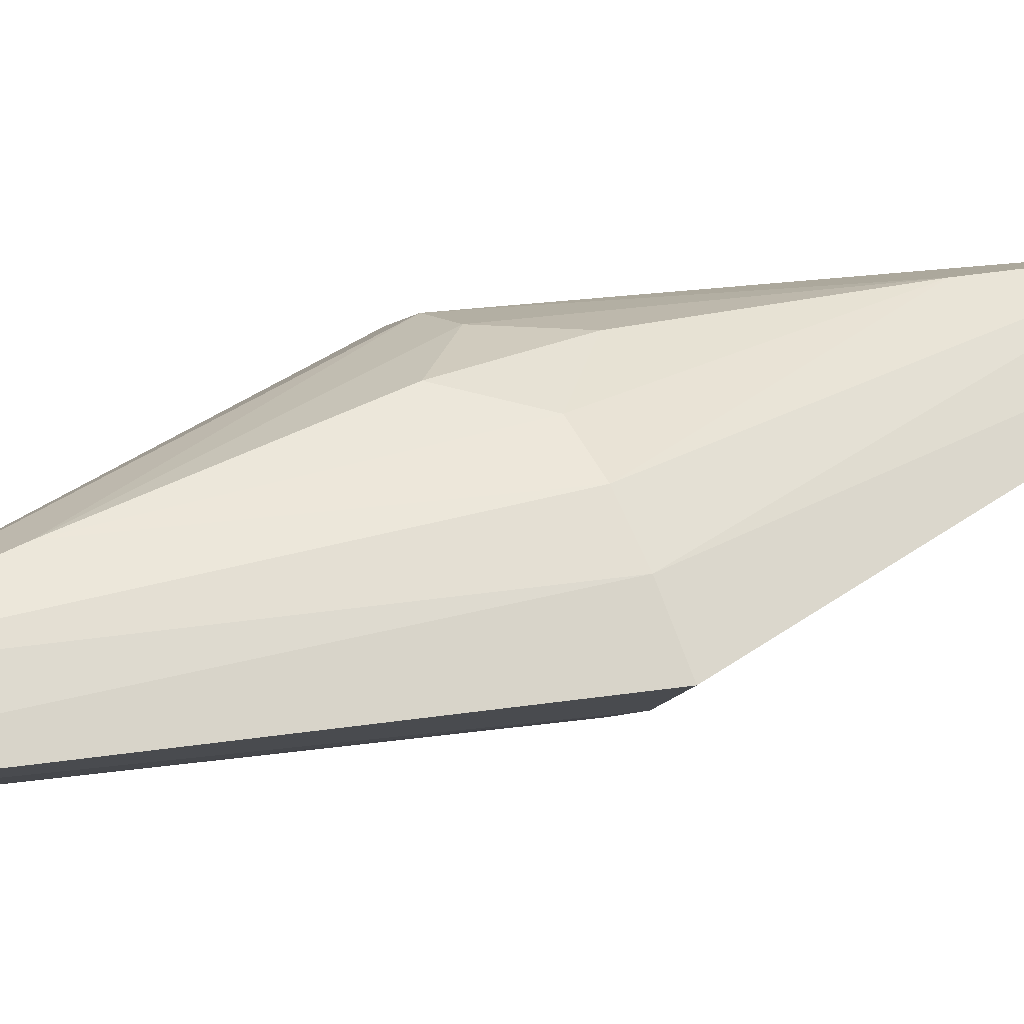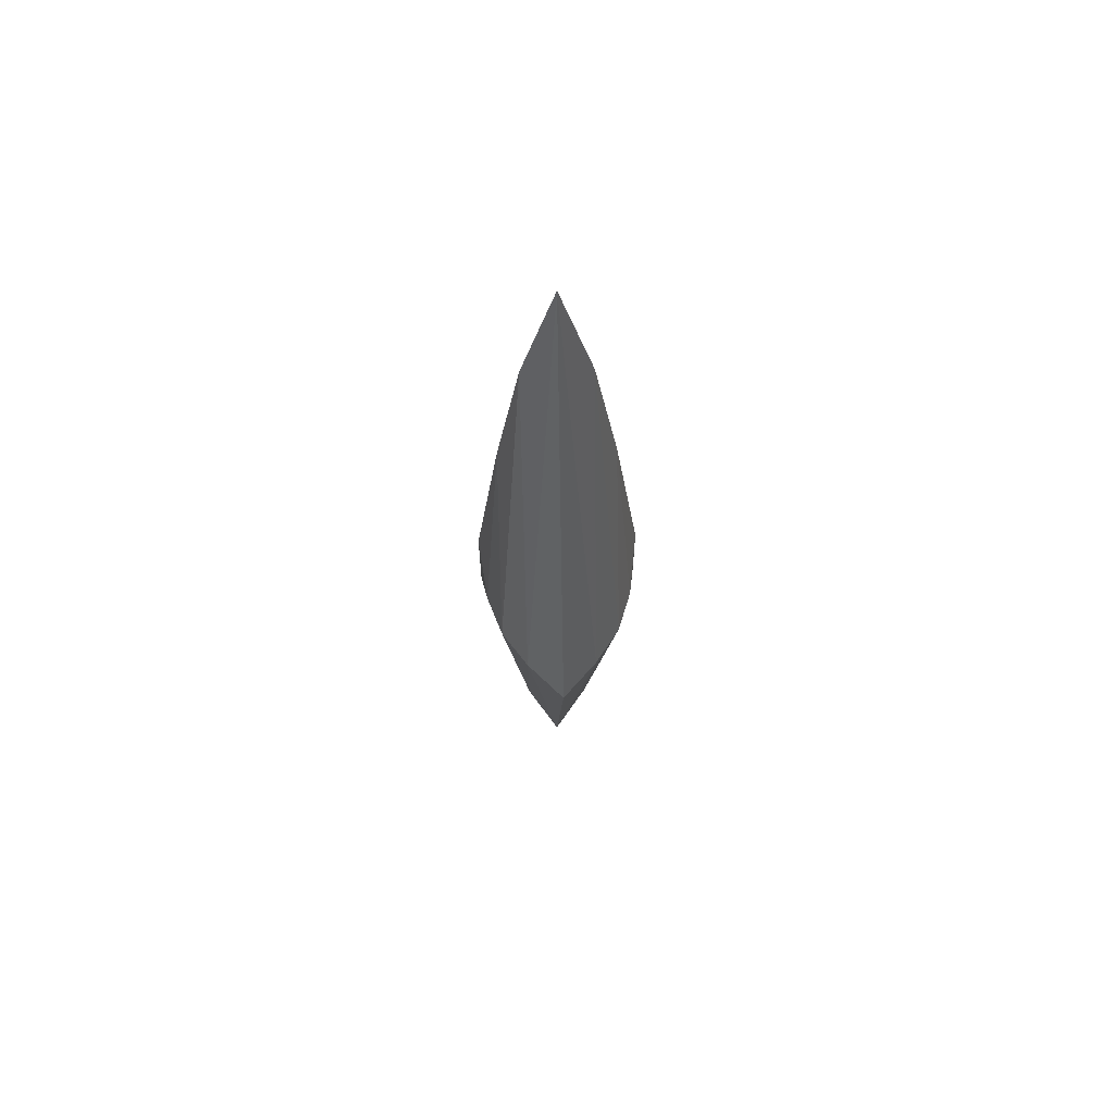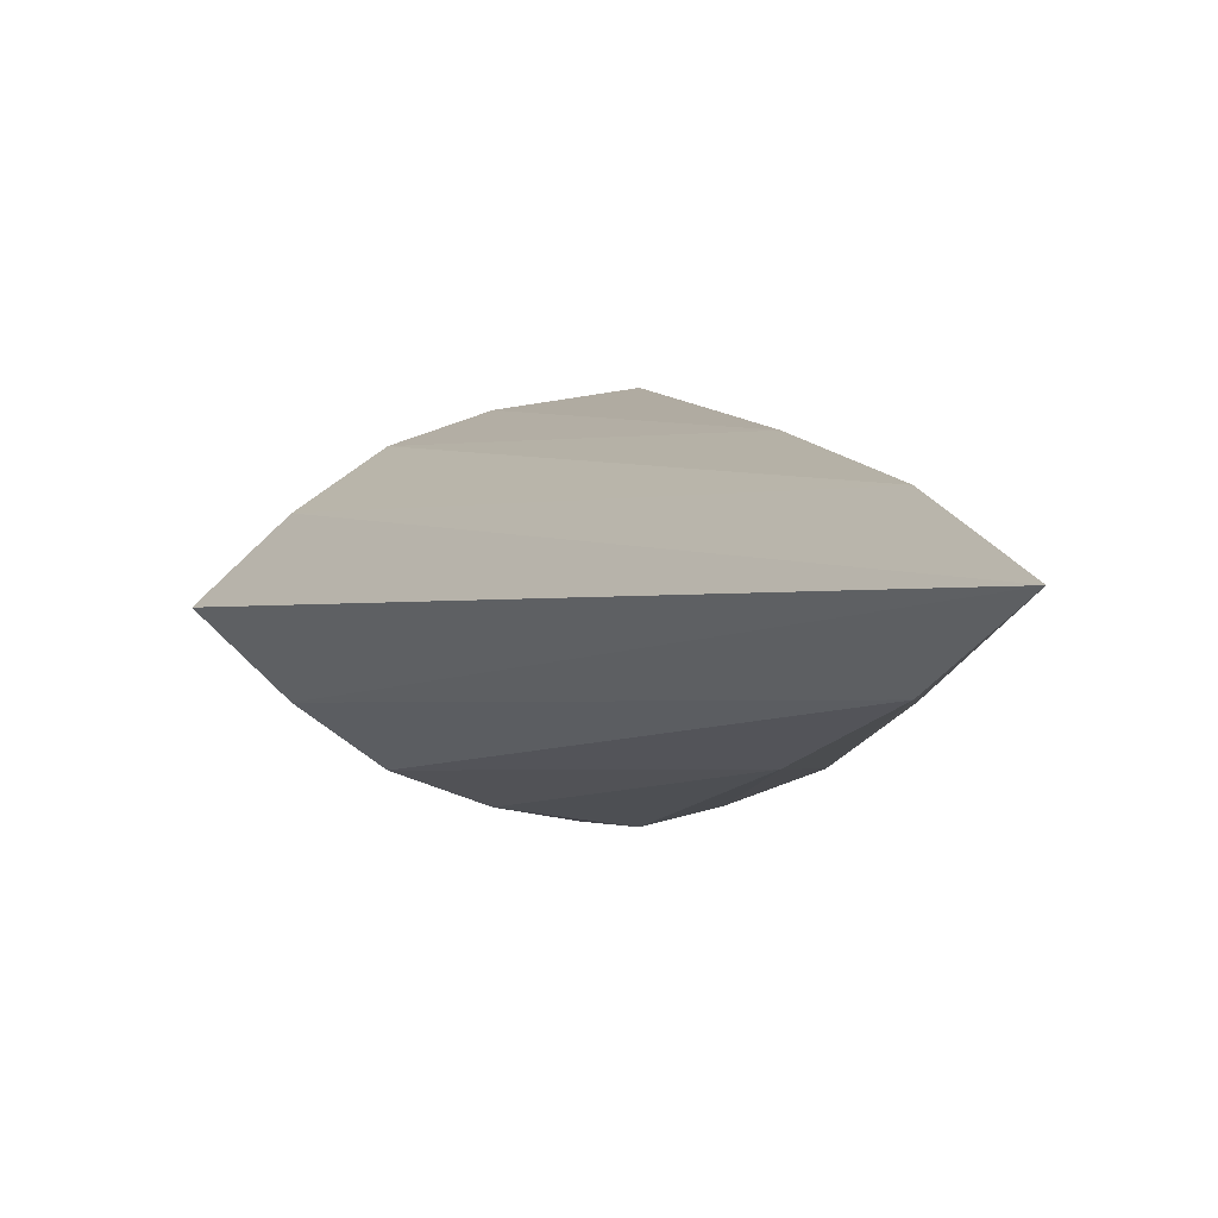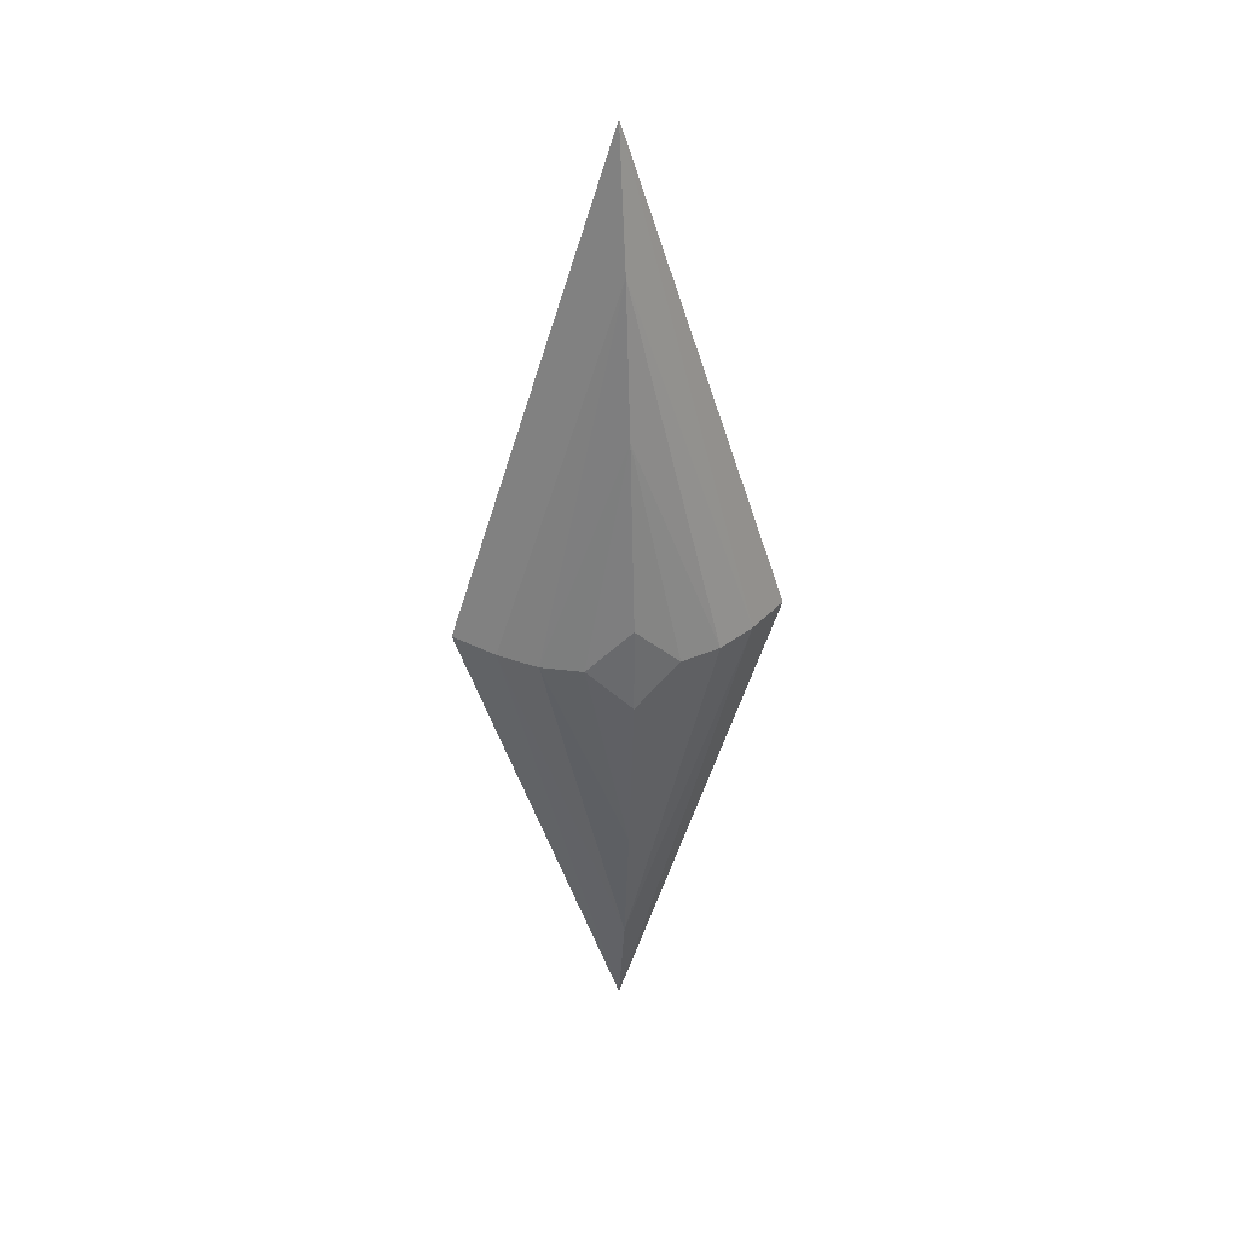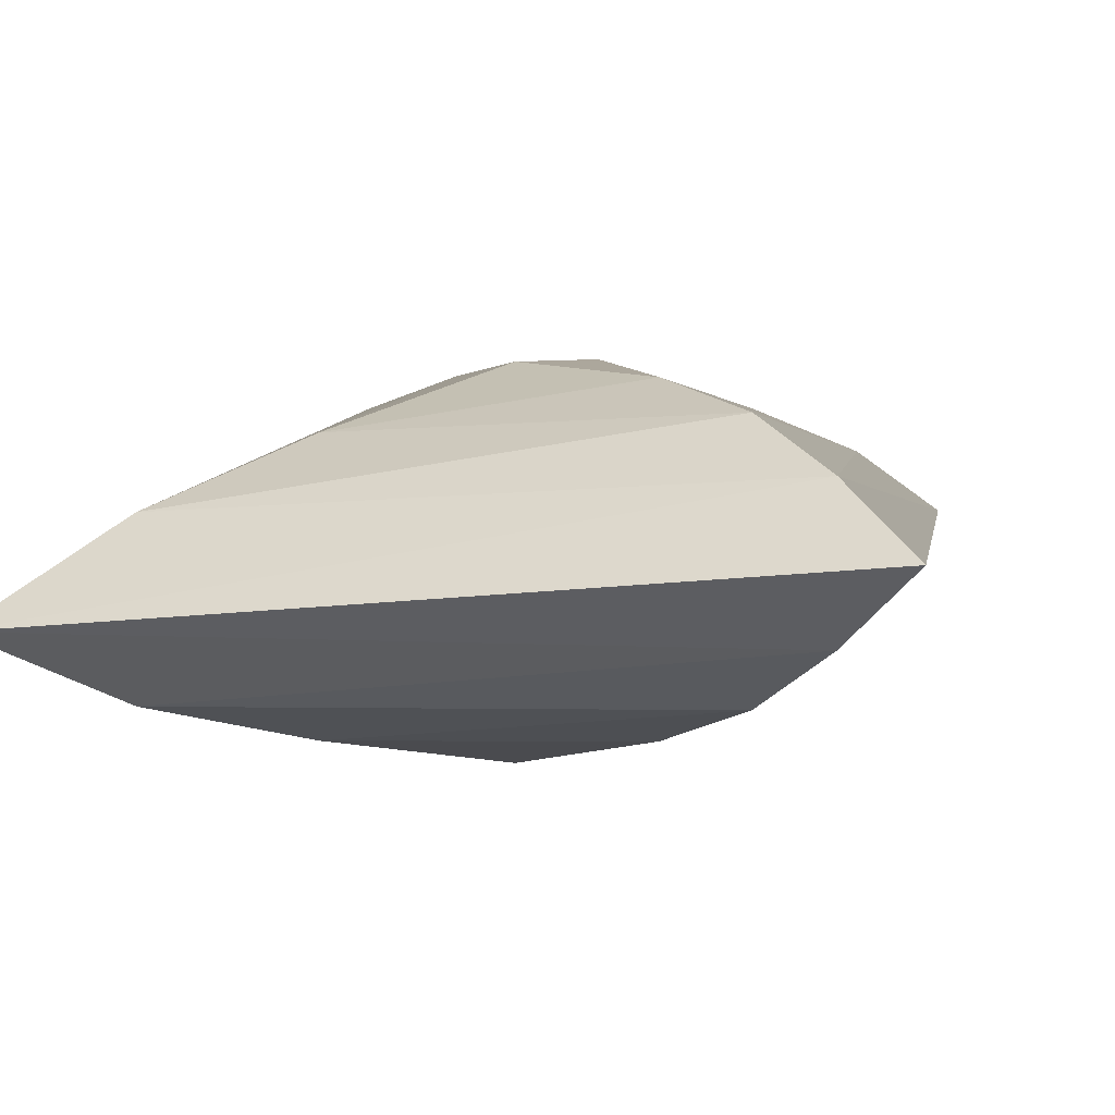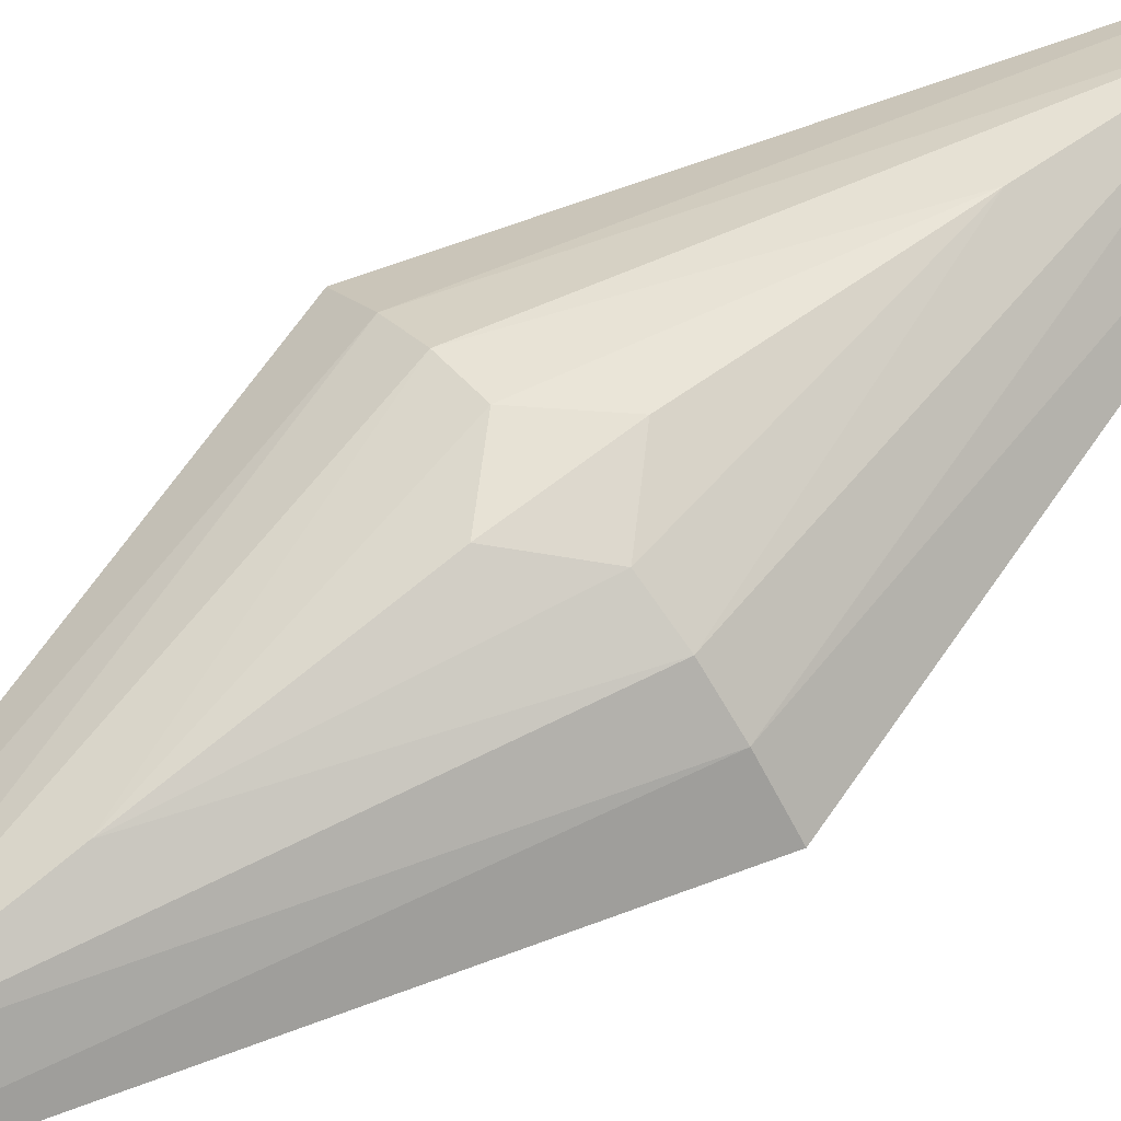
<metadata>
{"format":"obj","ext":"obj","renderer":"f3d","projection":"perspective","resolution":1024,"background":"white","views":[{"elev":31.9,"azim":-119.4,"up":"+Z"},{"elev":64.4,"azim":-92.4,"up":"+Y"},{"elev":-0.8,"azim":165.6,"up":"+Z"},{"elev":37.0,"azim":170.1,"up":"+Y"},{"elev":2.9,"azim":-157.7,"up":"+Z"},{"elev":66.4,"azim":-128.1,"up":"+Z"}]}
</metadata>
<code>
g Magic_Gem_20
v 0 0.1152 0
v 0 0.08638 0.007579
v -0.0277 0 0.008005
v -0.0277 0 0.008005
v 0 -0.08638 0.007579
v 0 -0.1152 0
v 0 -0.1152 0
v 0 -0.08638 0.007579
v 0.0277 0 0.008005
v 0.0277 0 0.008005
v 0 0.08638 0.007579
v 0 0.1152 0
v 0 0.08638 0.007579
v -0.0194 0 0.01376
v -0.0277 0 0.008005
v -0.0194 0 0.01376
v 0 -0.05277 0.01296
v 0 -0.08638 0.007579
v 0 -0.08638 0.007579
v 0 -0.05277 0.01296
v 0.0194 0 0.01376
v 0.0194 0 0.01376
v 0 0.05277 0.01296
v 0 0.08638 0.007579
v 0 0.05277 0.01296
v 0 0.01024 0.01845
v -0.01024 0 0.01694
v -0.01024 0 0.01694
v 0 -0.01024 0.01845
v 0 -0.05277 0.01296
v 0 -0.05277 0.01296
v 0 -0.01024 0.01845
v 0.01024 0 0.01694
v 0.01024 0 0.01694
v 0 0.01024 0.01845
v 0 0.05277 0.01296
v 0 0.01024 0.01845
v 0 -0.01024 0.01845
v -0.01024 0 0.01694
v 0 0.01024 0.01845
v 0.01024 0 0.01694
v 0 -0.01024 0.01845
v 0.0194 0 0.01376
v 0.01024 0 0.01694
v 0 0.05277 0.01296
v 0 0.05277 0.01296
v -0.01024 0 0.01694
v -0.0194 0 0.01376
v -0.0194 0 0.01376
v -0.01024 0 0.01694
v 0 -0.05277 0.01296
v 0 -0.05277 0.01296
v 0.01024 0 0.01694
v 0.0194 0 0.01376
v 0 0.08638 0.007579
v 0 0.05277 0.01296
v -0.0194 0 0.01376
v -0.0277 0 0.008005
v -0.0194 0 0.01376
v 0 -0.08638 0.007579
v 0 -0.08638 0.007579
v 0.0194 0 0.01376
v 0.0277 0 0.008005
v 0.0277 0 0.008005
v 0.0194 0 0.01376
v 0 0.08638 0.007579
v 0 0.1152 0
v -0.0277 0 0.008005
v -0.03623 0 0
v -0.03623 0 0
v -0.0277 0 0.008005
v 0 -0.1152 0
v 0 -0.1152 0
v 0.0277 0 0.008005
v 0.03623 0 0
v 0.03623 0 0
v 0.0277 0 0.008005
v 0 0.1152 0
v 0 0.1152 0
v -0.0277 0 -0.008005
v 0 0.08638 -0.007579
v -0.0277 0 -0.008005
v 0 -0.1152 0
v 0 -0.08638 -0.007579
v 0 -0.1152 0
v 0.0277 0 -0.008005
v 0 -0.08638 -0.007579
v 0.0277 0 -0.008005
v 0 0.1152 0
v 0 0.08638 -0.007579
v 0 0.08638 -0.007579
v -0.0277 0 -0.008005
v -0.0194 0 -0.01376
v -0.0194 0 -0.01376
v 0 -0.08638 -0.007579
v 0 -0.05277 -0.01296
v 0 -0.08638 -0.007579
v 0.0194 0 -0.01376
v 0 -0.05277 -0.01296
v 0.0194 0 -0.01376
v 0 0.08638 -0.007579
v 0 0.05277 -0.01296
v 0 0.05277 -0.01296
v -0.01024 0 -0.01694
v 0 0.01024 -0.01845
v -0.01024 0 -0.01694
v 0 -0.05277 -0.01296
v 0 -0.01024 -0.01845
v 0 -0.05277 -0.01296
v 0.01024 0 -0.01694
v 0 -0.01024 -0.01845
v 0.01024 0 -0.01694
v 0 0.05277 -0.01296
v 0 0.01024 -0.01845
v 0 -0.01024 -0.01845
v 0 0.01024 -0.01845
v -0.01024 0 -0.01694
v 0 -0.01024 -0.01845
v 0.01024 0 -0.01694
v 0 0.01024 -0.01845
v 0.0194 0 -0.01376
v 0 0.05277 -0.01296
v 0.01024 0 -0.01694
v 0 0.05277 -0.01296
v -0.0194 0 -0.01376
v -0.01024 0 -0.01694
v -0.0194 0 -0.01376
v 0 -0.05277 -0.01296
v -0.01024 0 -0.01694
v 0 -0.05277 -0.01296
v 0.0194 0 -0.01376
v 0.01024 0 -0.01694
v 0 0.08638 -0.007579
v -0.0194 0 -0.01376
v 0 0.05277 -0.01296
v -0.0277 0 -0.008005
v 0 -0.08638 -0.007579
v -0.0194 0 -0.01376
v 0 -0.08638 -0.007579
v 0.0277 0 -0.008005
v 0.0194 0 -0.01376
v 0.0277 0 -0.008005
v 0 0.08638 -0.007579
v 0.0194 0 -0.01376
v 0 0.1152 0
v -0.03623 0 0
v -0.0277 0 -0.008005
v -0.03623 0 0
v 0 -0.1152 0
v -0.0277 0 -0.008005
v 0 -0.1152 0
v 0.03623 0 0
v 0.0277 0 -0.008005
v 0.03623 0 0
v 0 0.1152 0
v 0.0277 0 -0.008005
g Magic_Gem_20_0
f 3 2 1
f 6 5 4
f 9 8 7
f 12 11 10
f 15 14 13
f 18 17 16
f 21 20 19
f 24 23 22
f 27 26 25
f 30 29 28
f 33 32 31
f 36 35 34
f 39 38 37
f 42 41 40
f 45 44 43
f 48 47 46
f 51 50 49
f 54 53 52
f 57 56 55
f 60 59 58
f 63 62 61
f 66 65 64
f 69 68 67
f 72 71 70
f 75 74 73
f 78 77 76
f 81 80 79
f 84 83 82
f 87 86 85
f 90 89 88
f 93 92 91
f 96 95 94
f 99 98 97
f 102 101 100
f 105 104 103
f 108 107 106
f 111 110 109
f 114 113 112
f 117 116 115
f 120 119 118
f 123 122 121
f 126 125 124
f 129 128 127
f 132 131 130
f 135 134 133
f 138 137 136
f 141 140 139
f 144 143 142
f 147 146 145
f 150 149 148
f 153 152 151
f 156 155 154

</code>
